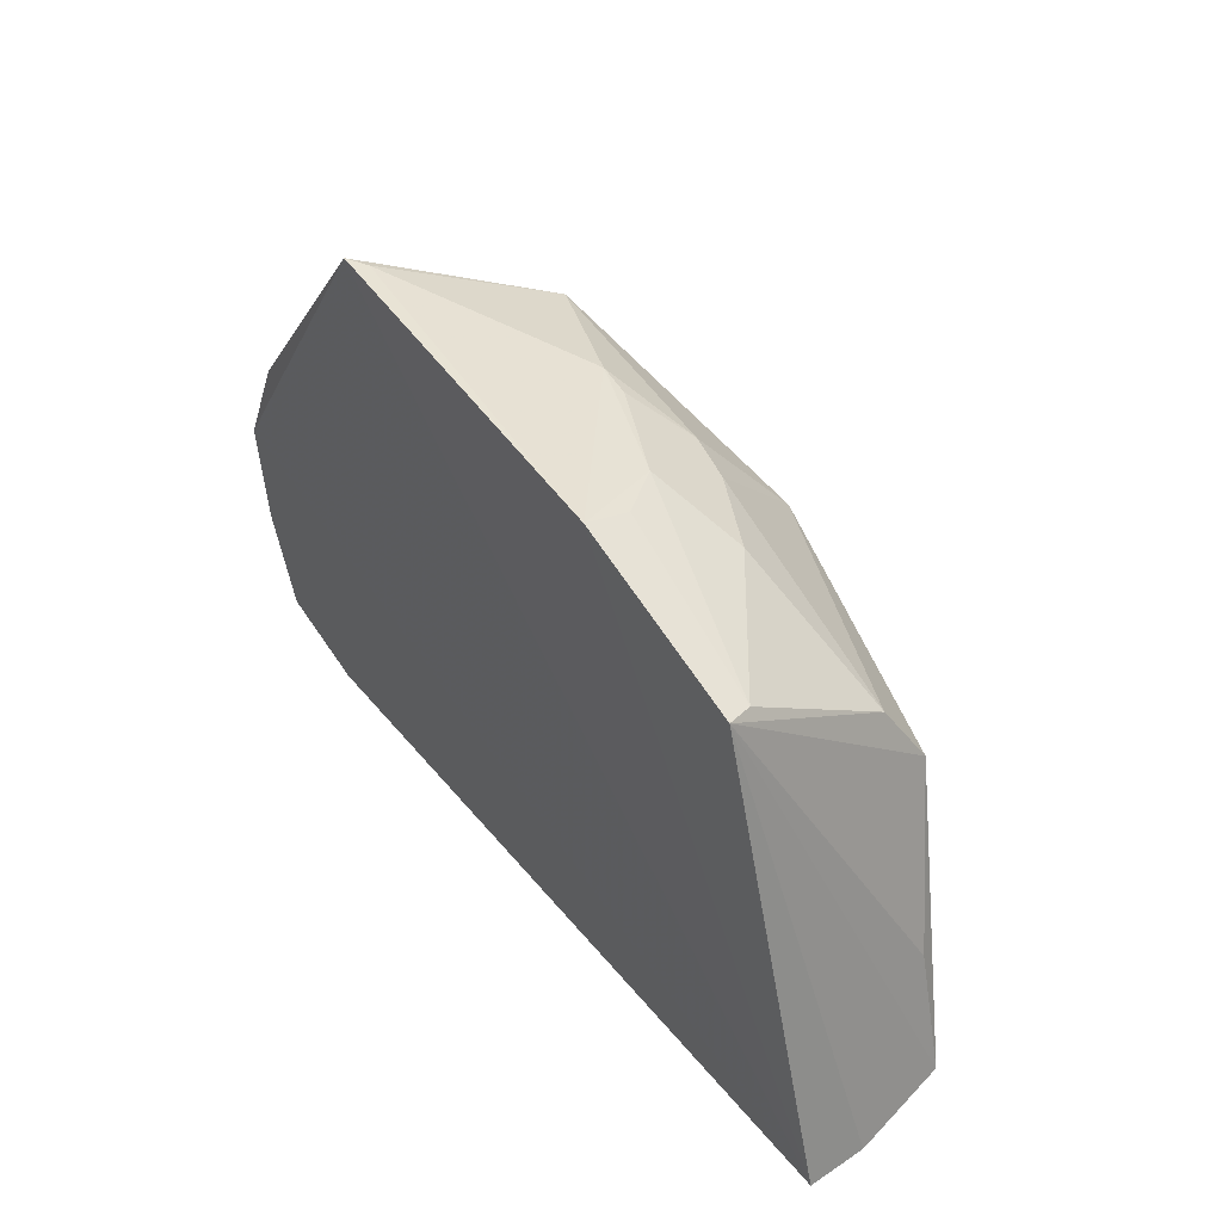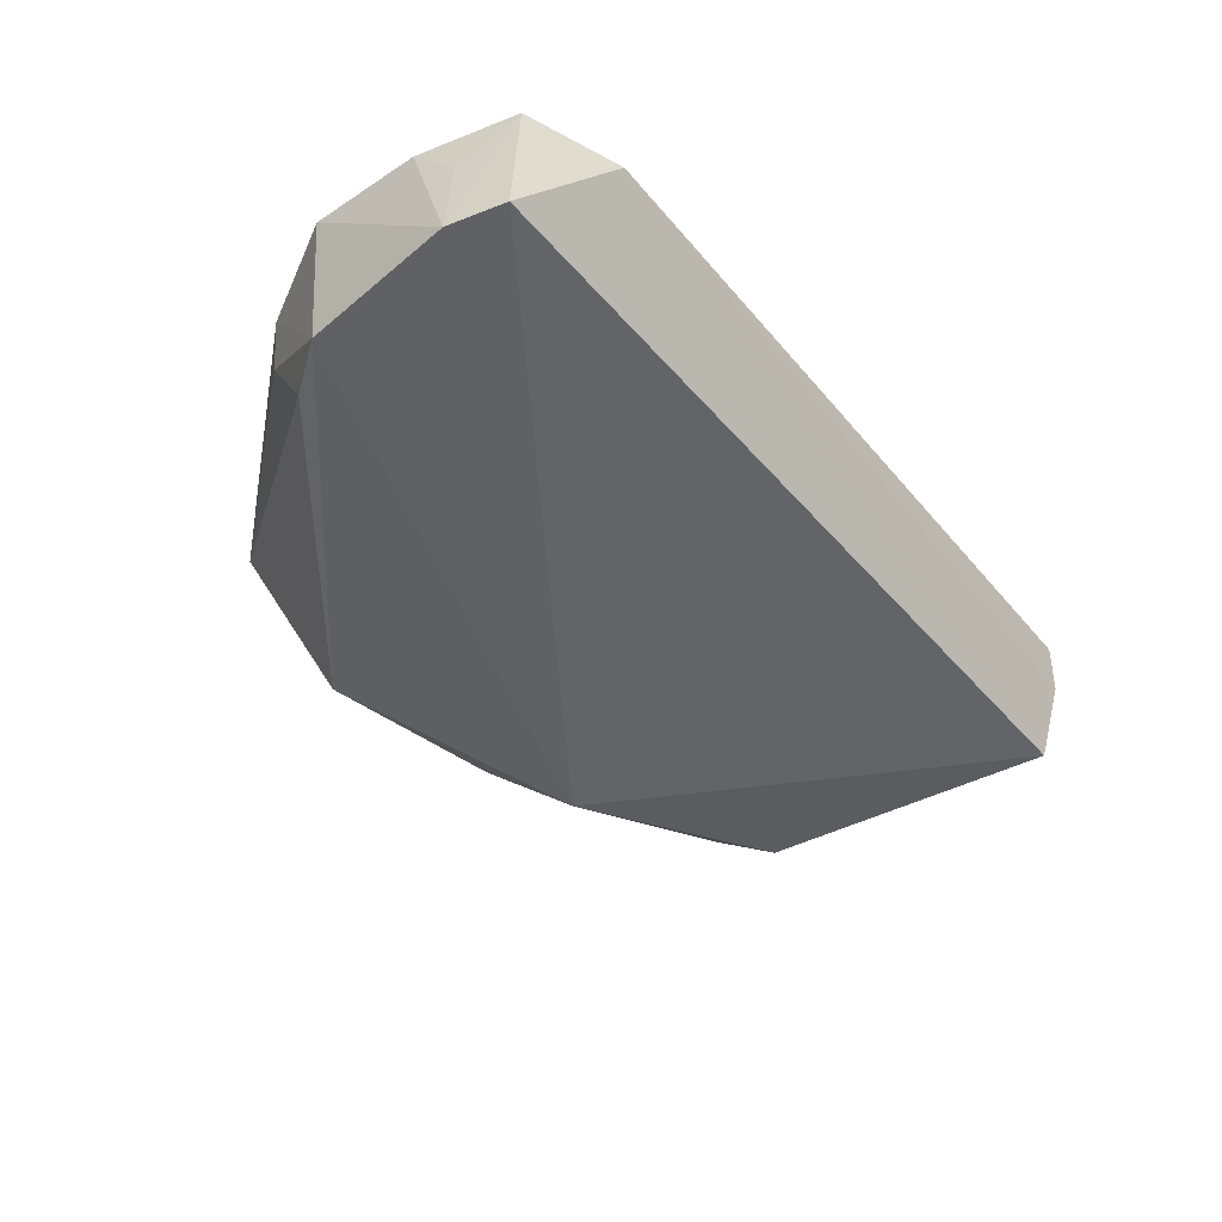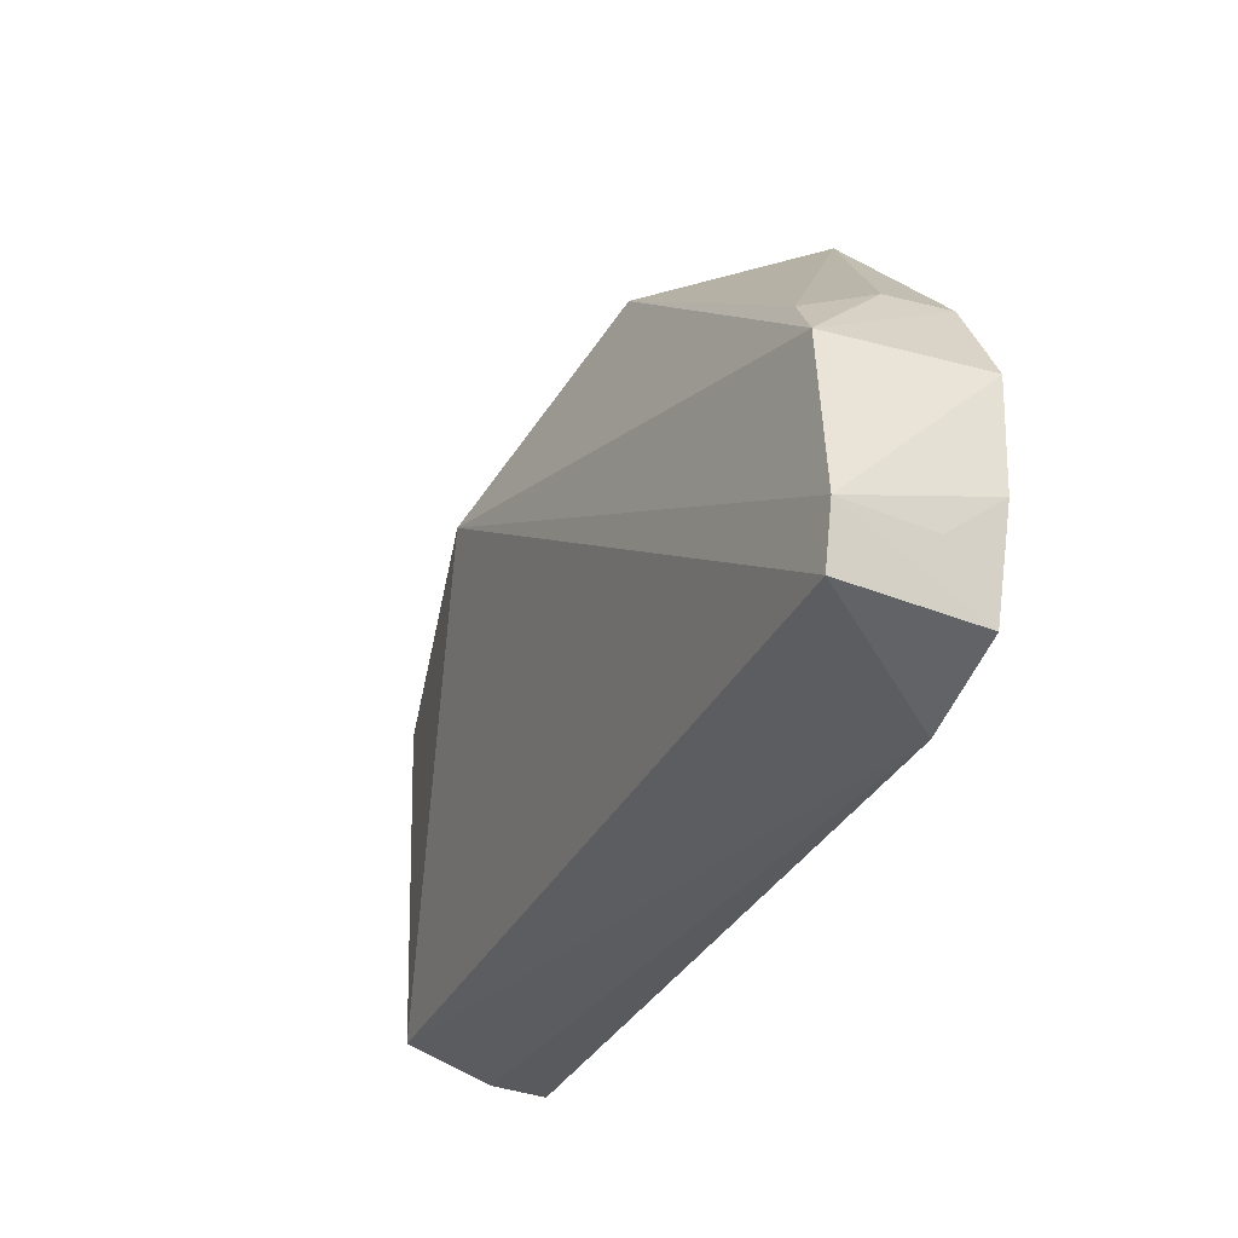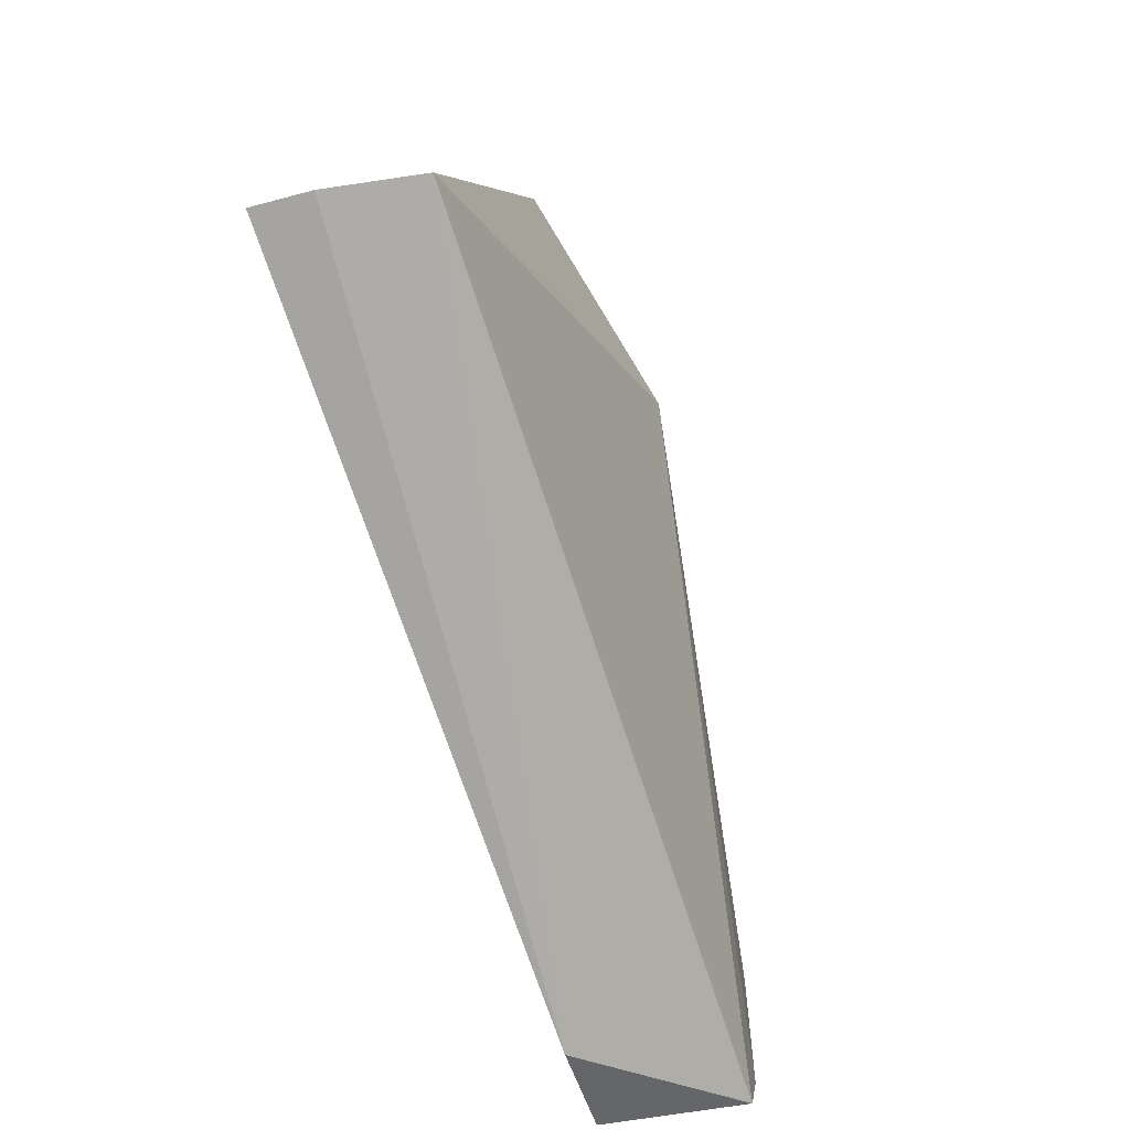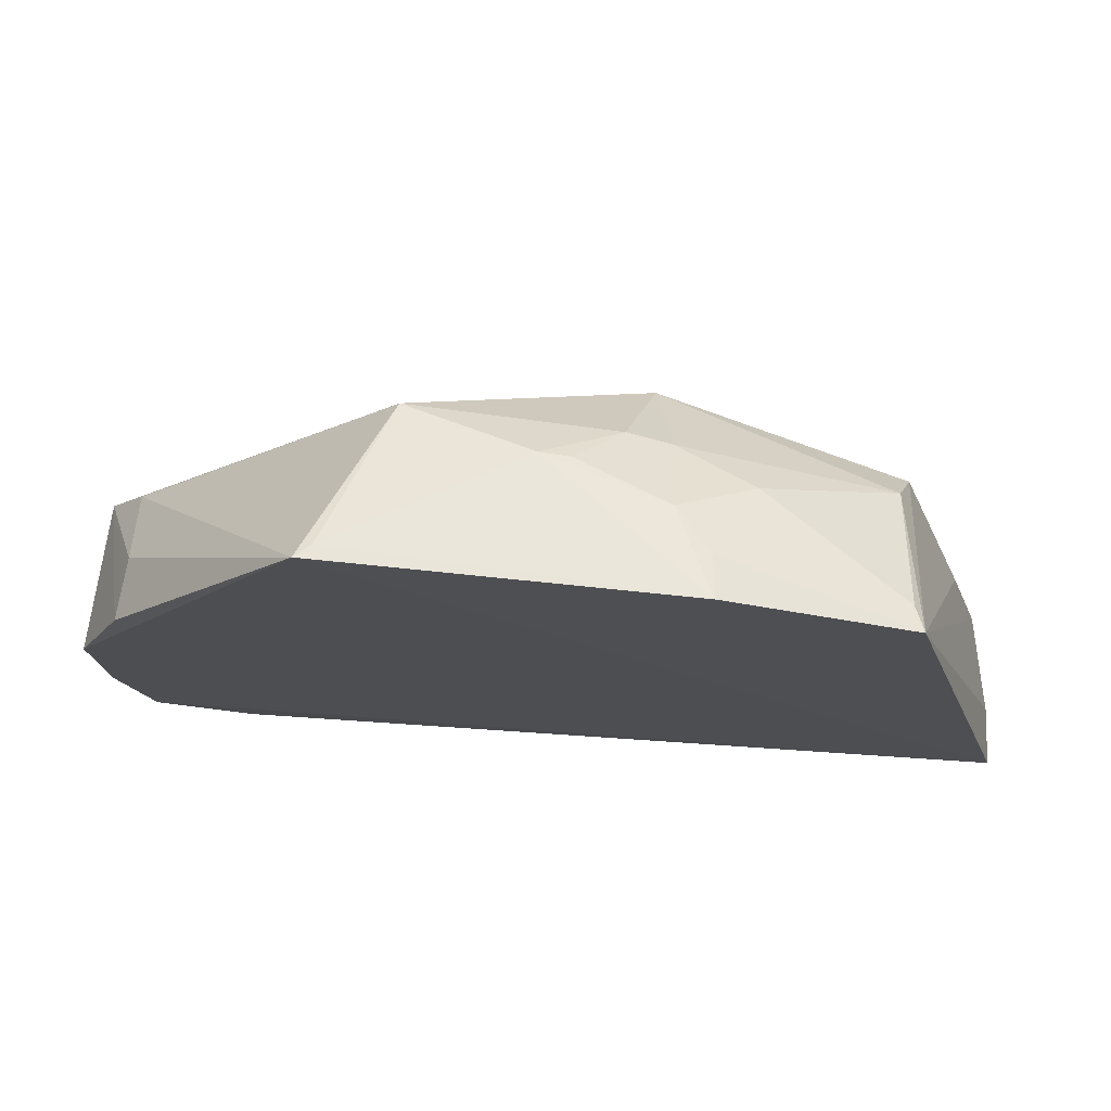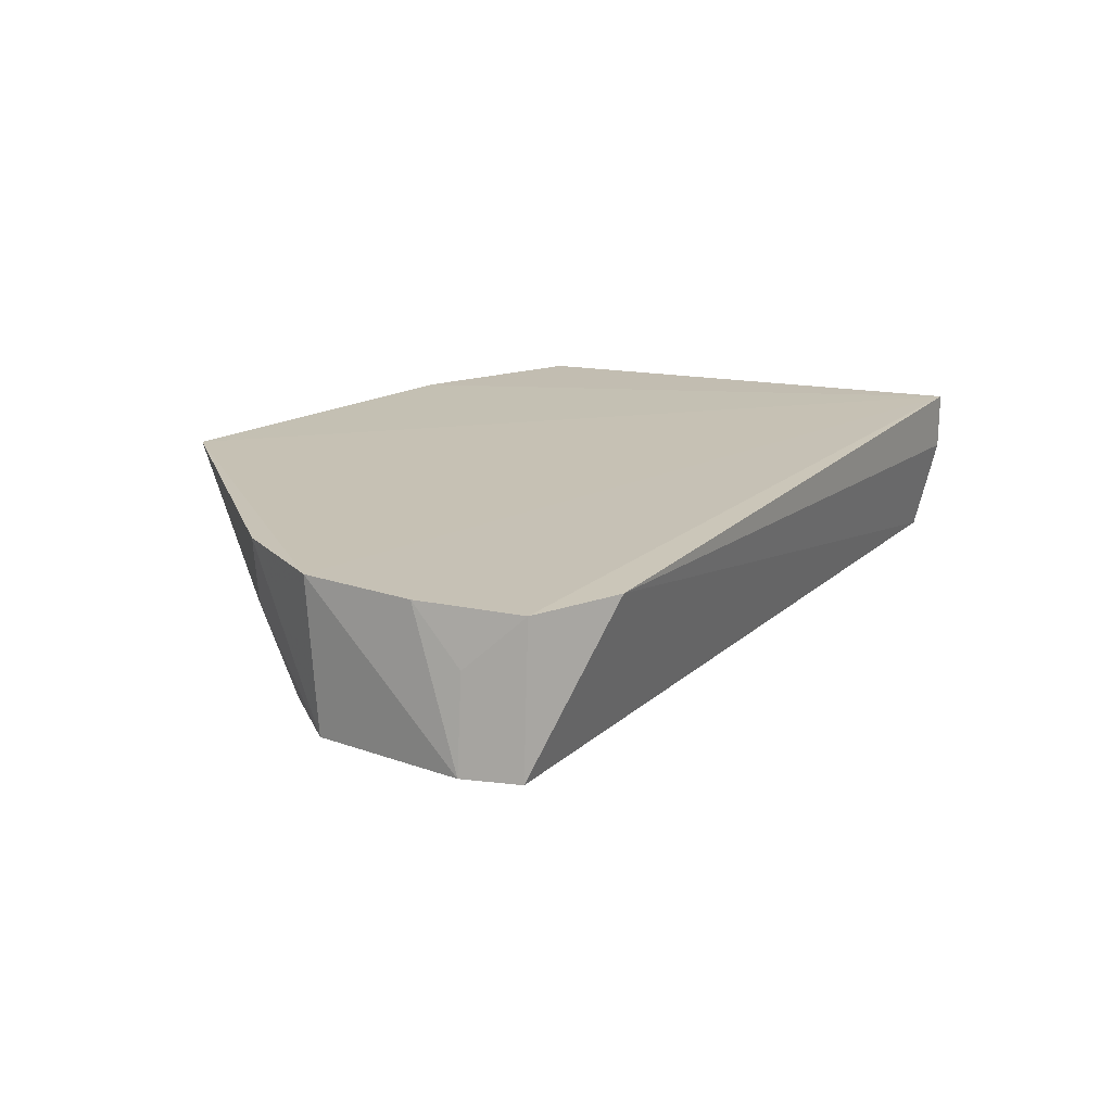
<metadata>
{"format":"obj","ext":"obj","renderer":"f3d","projection":"perspective","resolution":1024,"background":"white","views":[{"elev":46.3,"azim":-124.9,"up":"+Z"},{"elev":-42.6,"azim":132.5,"up":"+Y"},{"elev":-38.3,"azim":66.8,"up":"+Z"},{"elev":-67.2,"azim":-72.2,"up":"+Z"},{"elev":71.7,"azim":-175.6,"up":"+Z"},{"elev":17.1,"azim":126.6,"up":"+Y"}]}
</metadata>
<code>
v 0.02142 0.003243 0.0999
v 0.04314 -0.01146 0.06522
v 0.04057 0.001811 0.04632
v -0.03857 0.003196 0.0525
v -0.004926 -0.01875 0.08344
v 0.04196 -0.01098 0.04569
v 0.04388 0.002238 0.06566
v 0.01533 -0.01221 0.09337
v -0.02655 0.003404 0.09306
v 0.03168 0.001695 0.04393
v -0.03663 -0.01028 0.05386
v 0.04365 -0.01117 0.05071
v 0.04322 0.002016 0.05537
v 0.03923 0.002266 0.0758
v 0.03949 -0.01058 0.07096
v -0.01011 0.003504 0.09802
v -0.03832 -0.001963 0.05243
v -0.02698 -0.01443 0.07823
v 0.0427 -0.002879 0.05102
v 0.03881 -0.003404 0.07565
v 0.004055 -0.007963 0.09604
v -0.0333 -0.01066 0.06415
v 0.02002 0.001945 0.09954
v -0.002606 -0.0116 0.09221
v -0.02555 -0.01125 0.08375
v -0.006675 -0.004415 0.09599
v -0.006449 -0.01105 0.09163
v 0.001418 -0.00791 0.09563
v -0.009816 -0.0005246 0.09665
v -0.01336 -0.007756 0.09202
v -0.02572 0.001087 0.09245
f 7 4 1
f 8 5 2
f 10 4 3
f 10 3 6
f 11 6 5
f 11 10 6
f 12 2 5
f 12 5 6
f 12 7 2
f 12 6 3
f 13 3 4
f 13 4 7
f 13 7 12
f 14 7 1
f 14 2 7
f 15 8 2
f 15 1 8
f 16 1 4
f 16 4 9
f 17 4 10
f 17 10 11
f 17 11 9
f 17 9 4
f 18 11 5
f 19 13 12
f 19 12 3
f 19 3 13
f 20 14 1
f 20 1 15
f 20 15 2
f 20 2 14
f 22 18 9
f 22 9 11
f 22 11 18
f 23 21 8
f 23 8 1
f 23 1 16
f 23 16 21
f 24 5 8
f 24 8 21
f 25 18 5
f 25 9 18
f 26 21 16
f 27 25 5
f 27 5 24
f 27 24 26
f 28 26 24
f 28 24 21
f 28 21 26
f 29 26 16
f 29 16 9
f 30 27 26
f 30 25 27
f 31 29 9
f 31 26 29
f 31 30 26
f 31 9 25
f 31 25 30

</code>
